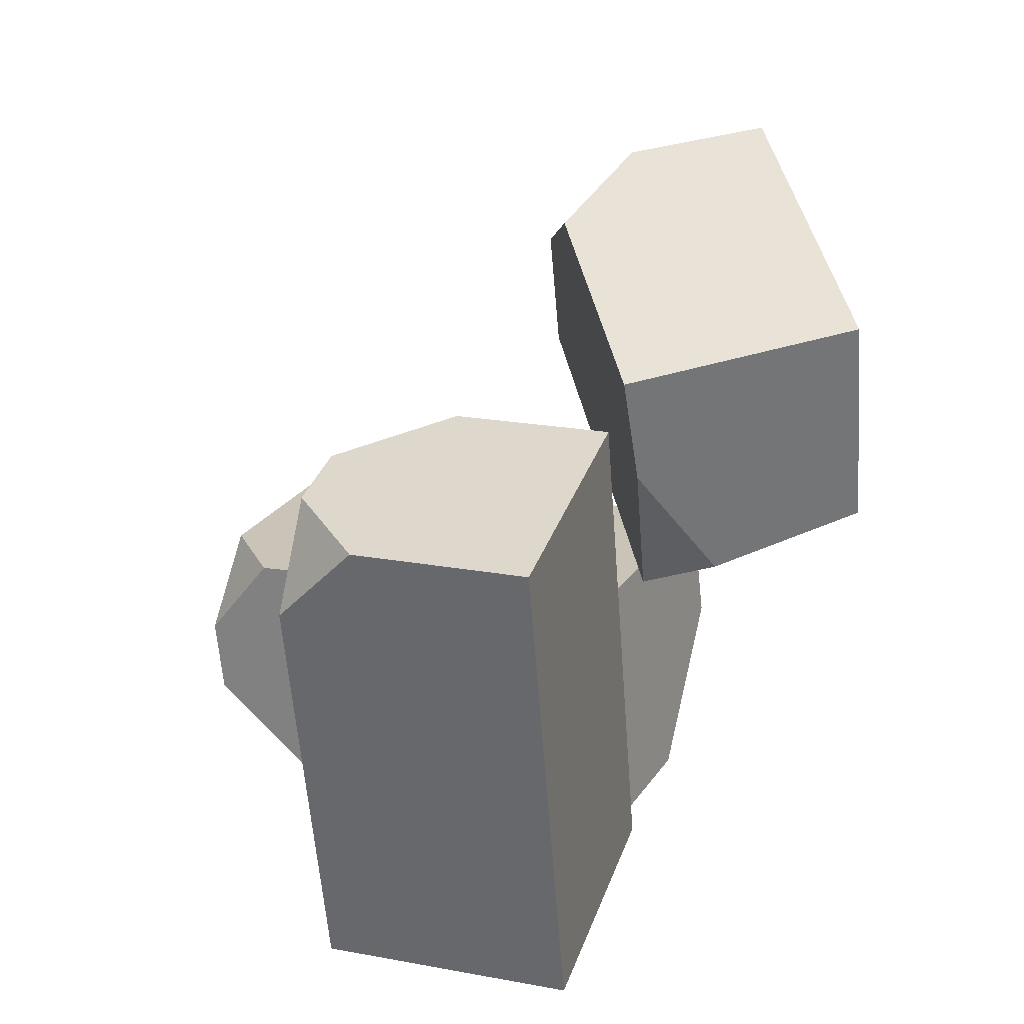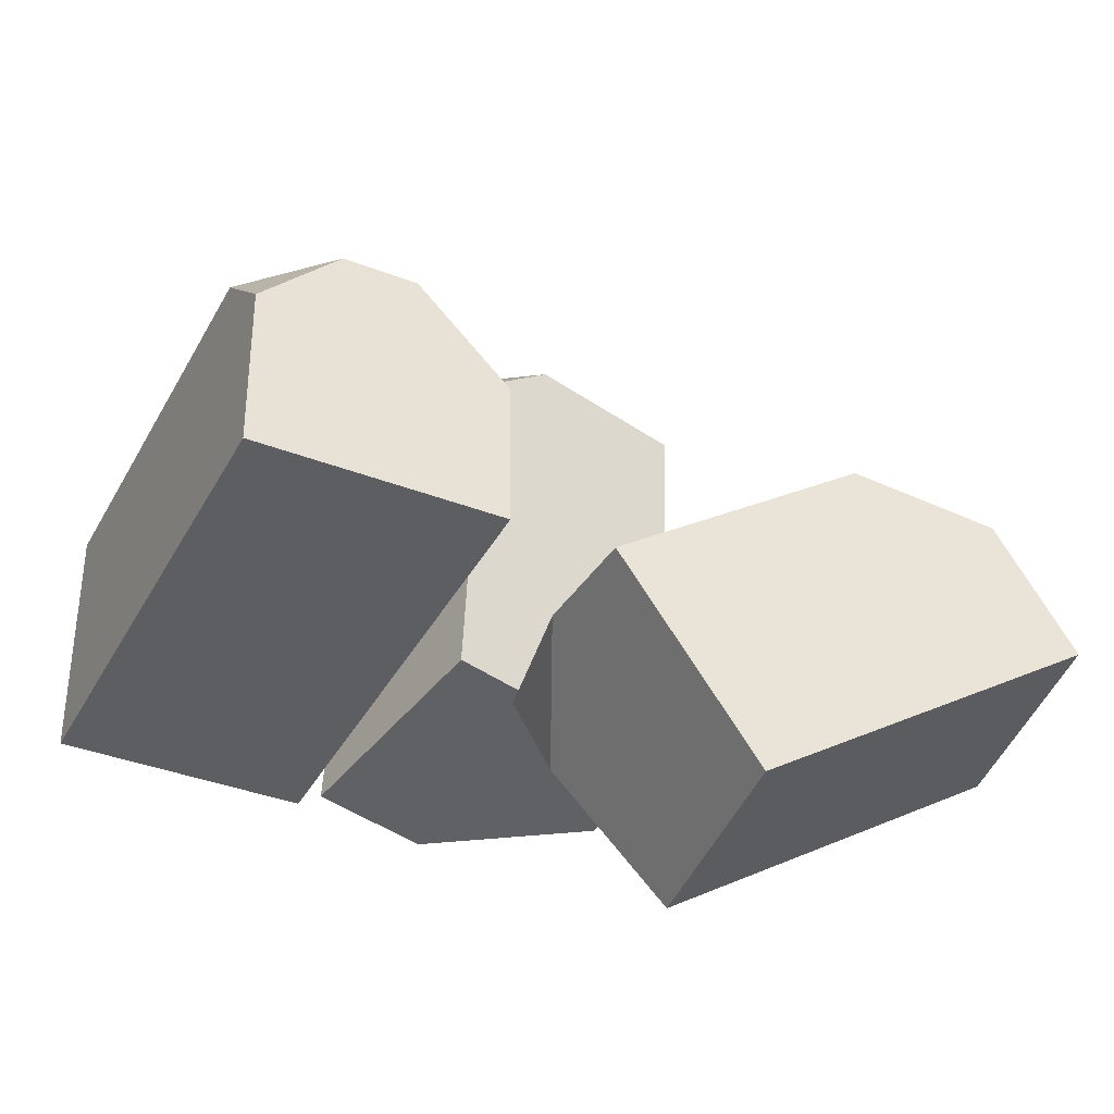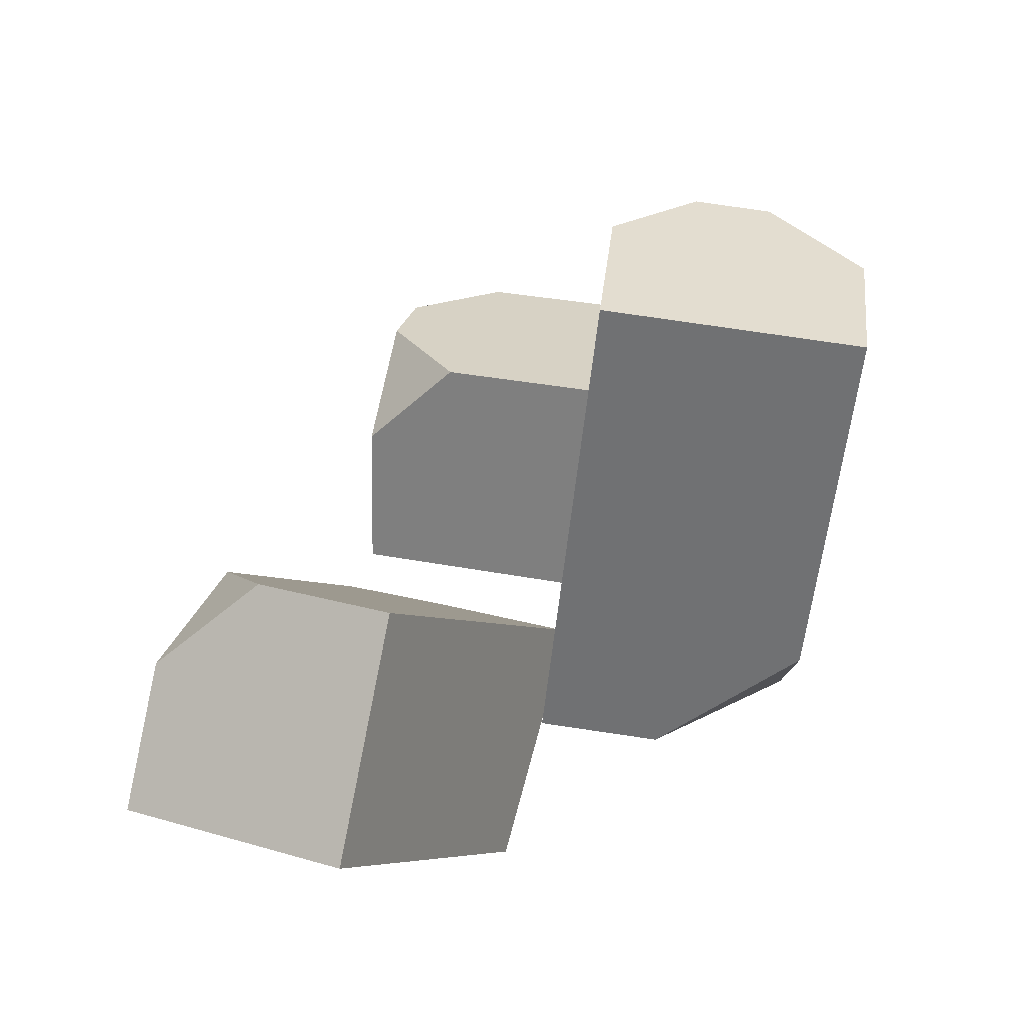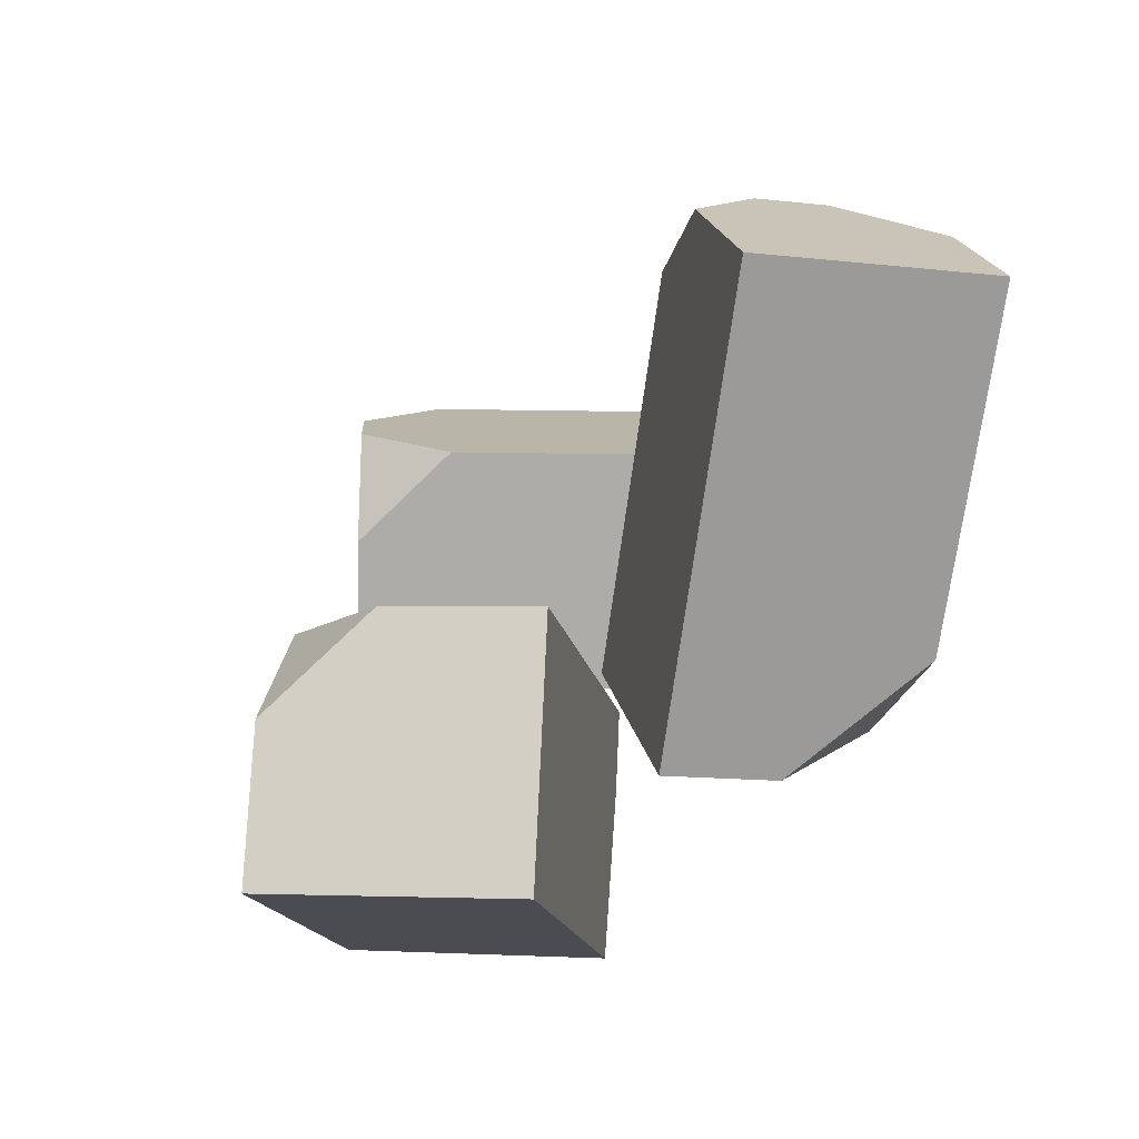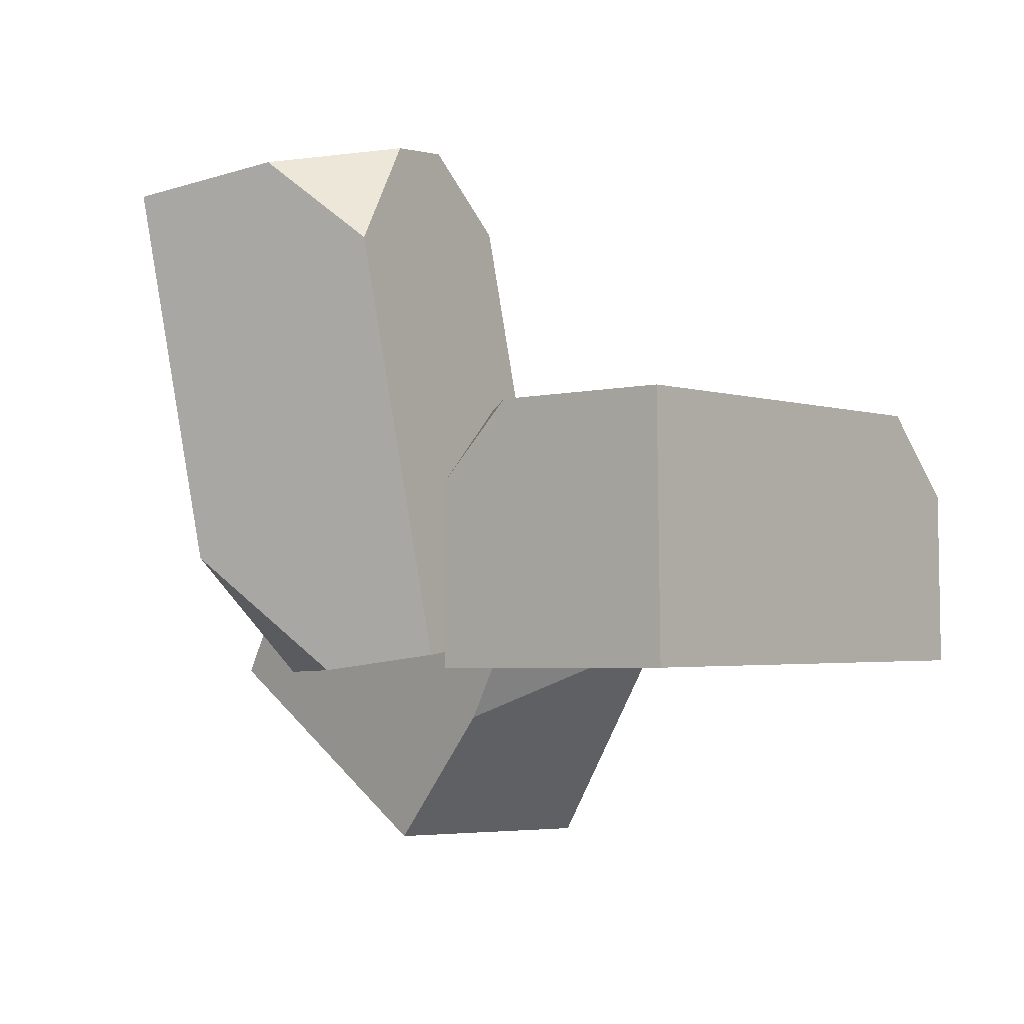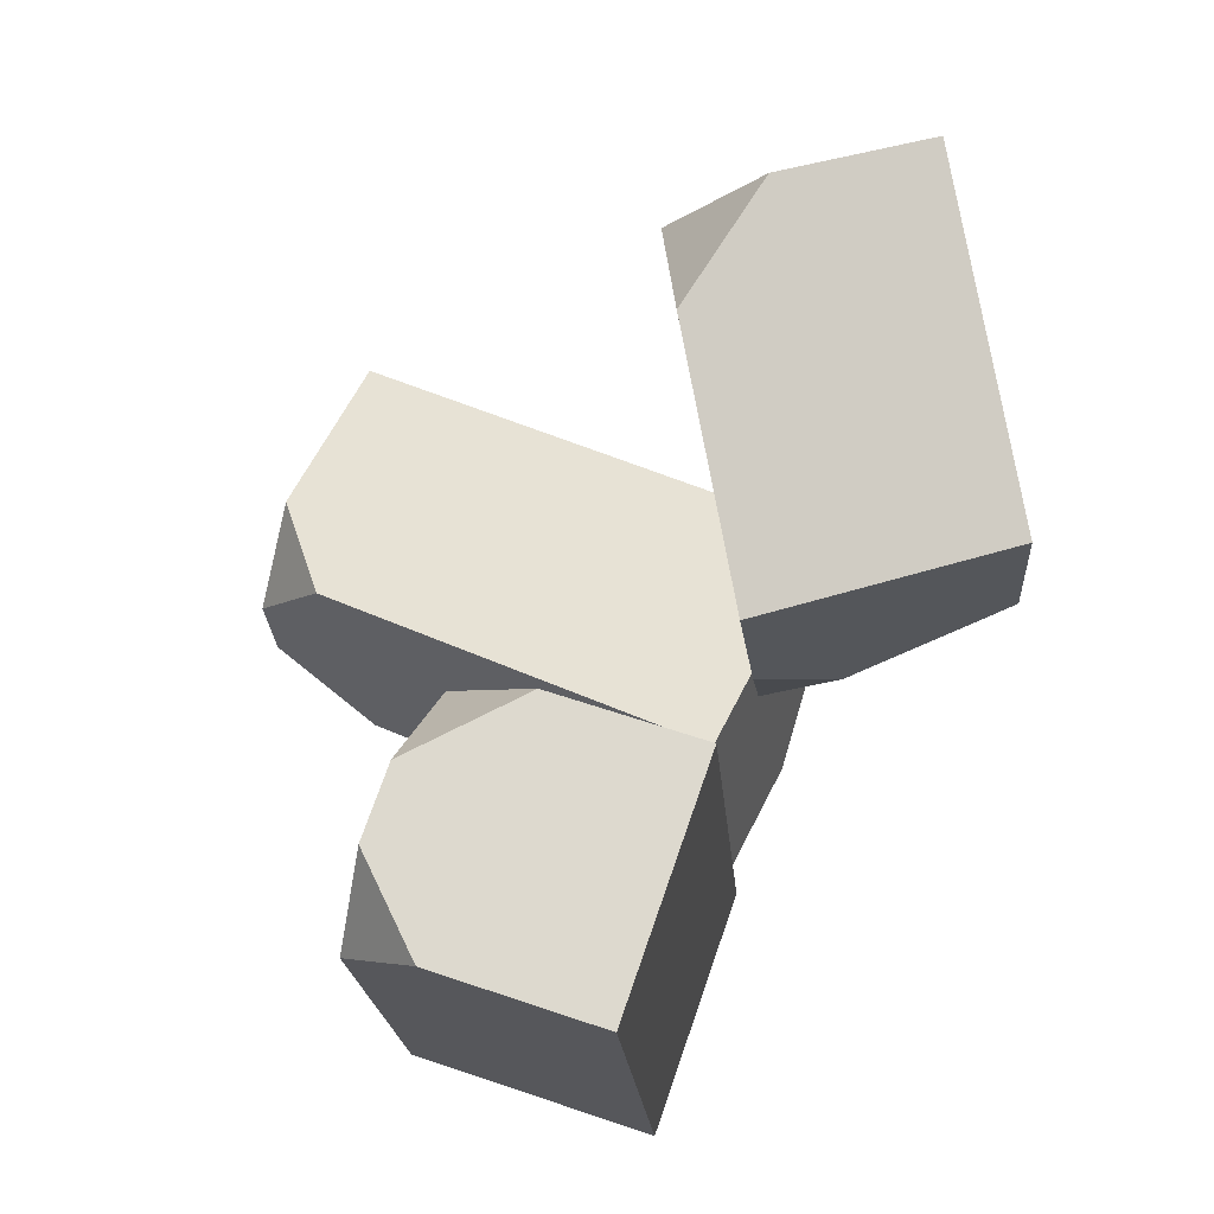
<metadata>
{"format":"obj","ext":"obj","renderer":"f3d","projection":"perspective","resolution":1024,"background":"white","views":[{"elev":24.0,"azim":-71.4,"up":"+Z"},{"elev":-37.9,"azim":-36.2,"up":"+Y"},{"elev":27.1,"azim":95.7,"up":"+Y"},{"elev":13.7,"azim":77.9,"up":"+Y"},{"elev":-4.1,"azim":-150.6,"up":"+Y"},{"elev":61.1,"azim":-70.5,"up":"+Z"}]}
</metadata>
<code>
g beachbrick cluster 2
v 0.3993 -0.2608 0.1623
v 0.2515 0.0153 0.1161
v 0.01875 -0.01227 0.6959
v 0.2302 2.009 -0.7112
v 0.1819 1.591 -1.046
v 0.6045 1.92 -1.086
v 0.1966 1.763 -0.05902
v 0.2324 2.042 -0.4131
v 0.5526 2.04 -0.09321
v -0.8126 0.9808 0.9888
v -0.3729 0.9741 0.6799
v -0.4387 0.6018 1.062
v -1.368 0.9731 0.5671
v -1.108 0.9802 0.9373
v -1.424 0.6595 0.8887
v -0.146 0.9479 -0.6202
v -0.39 0.9413 -0.9672
v -0.09481 0.642 -0.9097
v 0.8779 0.5765 1.468
v 1.348 0.789 1.233
v 1.386 0.4225 1.663
v 0.465 -0.06449 -0.8602
v 0.9852 -0.06802 -0.3404
v 1.043 0.3863 -0.9158
v 1.386 0.4225 1.663
v 1.666 -0.1009 1.75
v 0.5273 -0.7931 1.254
v 0.8779 0.5765 1.468
v 0.007183 0.0489 1.099
v 2.038 -0.0568 0.8231
v 0.8363 -0.7865 0.3058
v 0.5273 -0.7931 1.254
v 1.666 -0.1009 1.75
v 2.038 -0.0568 0.8231
v 1.666 -0.1009 1.75
v 1.386 0.4225 1.663
v 1.572 0.8155 0.6772
v 1.348 0.789 1.233
v 0.8363 -0.7865 0.3058
v 2.038 -0.0568 0.8231
v 1.572 0.8155 0.6772
v 0.2515 0.0153 0.1161
v 0.3993 -0.2608 0.1623
v 0.465 -0.06449 -0.8602
v -0.01156 -0.007122 -0.8631
v -0.003988 0.1056 0.1305
v 0.9852 -0.06802 -0.3404
v 0.9888 -0.01391 0.1365
v 1.043 0.3863 -0.9158
v 1.22 1.846 -1.083
v 0.6045 1.92 -1.086
v 0.465 -0.06449 -0.8602
v 0.1819 1.591 -1.046
v -0.01156 -0.007122 -0.8631
v 0.2302 2.009 -0.7112
v 0.6045 1.92 -1.086
v 1.22 1.846 -1.083
v 1.228 1.959 -0.08914
v 0.2324 2.042 -0.4131
v 0.5526 2.04 -0.09321
v 0.5526 2.04 -0.09321
v 1.228 1.959 -0.08914
v 0.9888 -0.01391 0.1365
v -0.003988 0.1056 0.1305
v 0.1966 1.763 -0.05902
v 0.007183 0.0489 1.099
v 0.5273 -0.7931 1.254
v 0.8363 -0.7865 0.3058
v 0.3993 -0.2608 0.1623
v 0.01875 -0.01227 0.6959
v -0.003988 0.1056 0.1305
v -0.01156 -0.007122 -0.8631
v 0.1819 1.591 -1.046
v 0.1966 1.763 -0.05902
v 0.2302 2.009 -0.7112
v 0.2324 2.042 -0.4131
v -0.09481 0.642 -0.9097
v -0.09565 -0.05784 -0.8957
v -0.4394 -0.01812 1.074
v -0.4387 0.6018 1.062
v -0.3729 0.9741 0.6799
v -0.146 0.9479 -0.6202
v -0.4394 -0.01812 1.074
v -0.09565 -0.05784 -0.8957
v -1.081 -0.06009 -1.068
v -1.425 -0.02037 0.9022
v -0.8126 0.9808 0.9888
v -0.4387 0.6018 1.062
v -0.4394 -0.01812 1.074
v -1.425 -0.02037 0.9022
v -1.108 0.9802 0.9373
v -1.424 0.6595 0.8887
v -1.425 -0.02037 0.9022
v -1.081 -0.06009 -1.068
v -1.08 0.9397 -1.088
v -1.424 0.6595 0.8887
v -1.368 0.9731 0.5671
v -0.09565 -0.05784 -0.8957
v -0.09481 0.642 -0.9097
v -0.39 0.9413 -0.9672
v -1.081 -0.06009 -1.068
v -1.08 0.9397 -1.088
v -1.368 0.9731 0.5671
v -1.08 0.9397 -1.088
v -0.39 0.9413 -0.9672
v -0.146 0.9479 -0.6202
v -0.3729 0.9741 0.6799
v -1.108 0.9802 0.9373
v -0.8126 0.9808 0.9888
v 0.01875 -0.01227 0.6959
v 0.2515 0.0153 0.1161
v 1.572 0.8155 0.6772
v 1.348 0.789 1.233
v 0.007183 0.0489 1.099
v 0.8779 0.5765 1.468
v 1.043 0.3863 -0.9158
v 0.9852 -0.06802 -0.3404
v 0.9888 -0.01391 0.1365
v 1.228 1.959 -0.08914
v 1.22 1.846 -1.083
g beachbrick cluster 2_0
f 3 2 1
f 6 5 4
f 9 8 7
f 12 11 10
f 15 14 13
f 18 17 16
f 21 20 19
f 24 23 22
f 27 26 25
f 25 28 27
f 28 29 27
f 32 31 30
f 33 32 30
f 36 35 34
f 34 37 36
f 37 38 36
f 41 40 39
f 39 42 41
f 39 43 42
f 46 45 44
f 44 47 46
f 47 48 46
f 51 50 49
f 49 52 51
f 52 53 51
f 52 54 53
f 57 56 55
f 55 58 57
f 55 59 58
f 59 60 58
f 63 62 61
f 61 64 63
f 61 65 64
f 68 67 66
f 66 69 68
f 66 70 69
f 73 72 71
f 71 74 73
f 74 75 73
f 74 76 75
f 79 78 77
f 77 80 79
f 77 81 80
f 77 82 81
f 85 84 83
f 86 85 83
f 89 88 87
f 87 90 89
f 87 91 90
f 91 92 90
f 95 94 93
f 93 96 95
f 96 97 95
f 100 99 98
f 98 101 100
f 101 102 100
f 105 104 103
f 103 106 105
f 103 107 106
f 103 108 107
f 108 109 107
f 112 111 110
f 110 113 112
f 110 114 113
f 114 115 113
f 118 117 116
f 116 119 118
f 116 120 119

</code>
